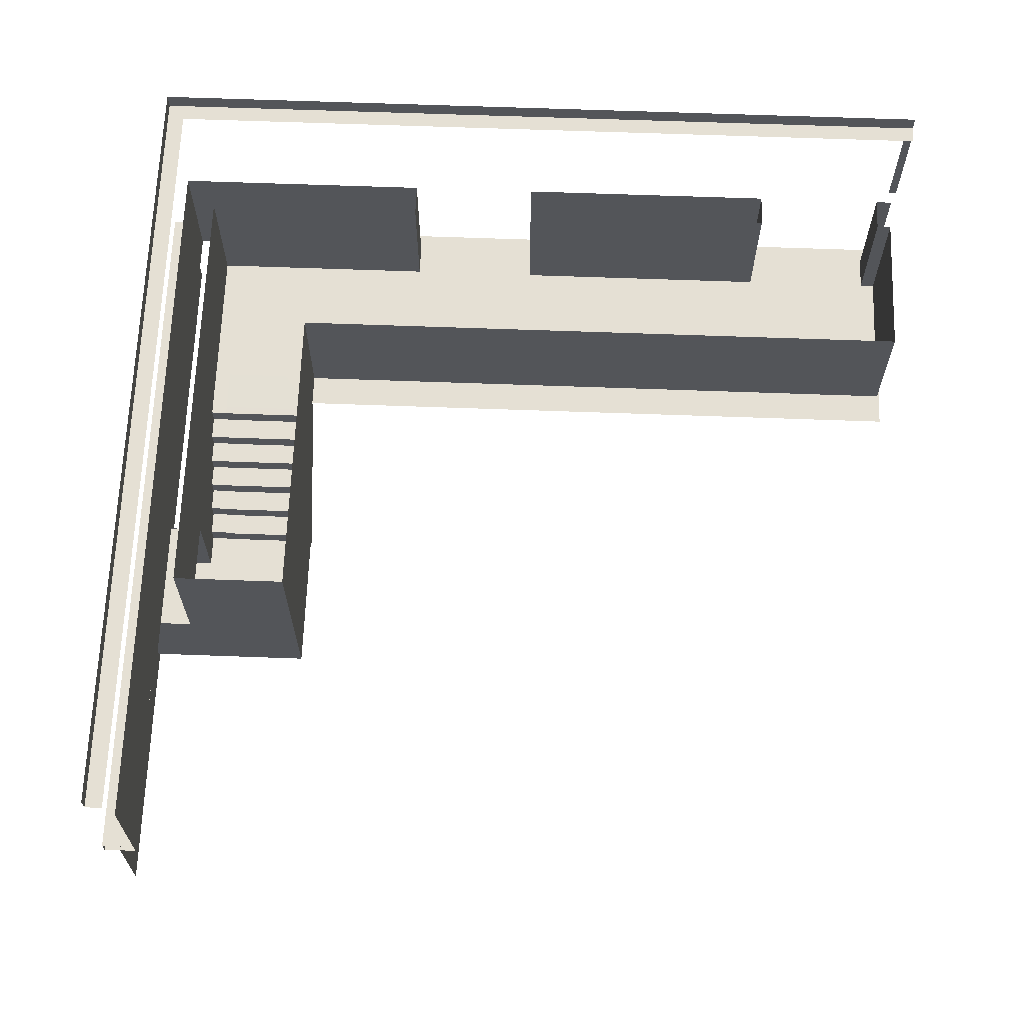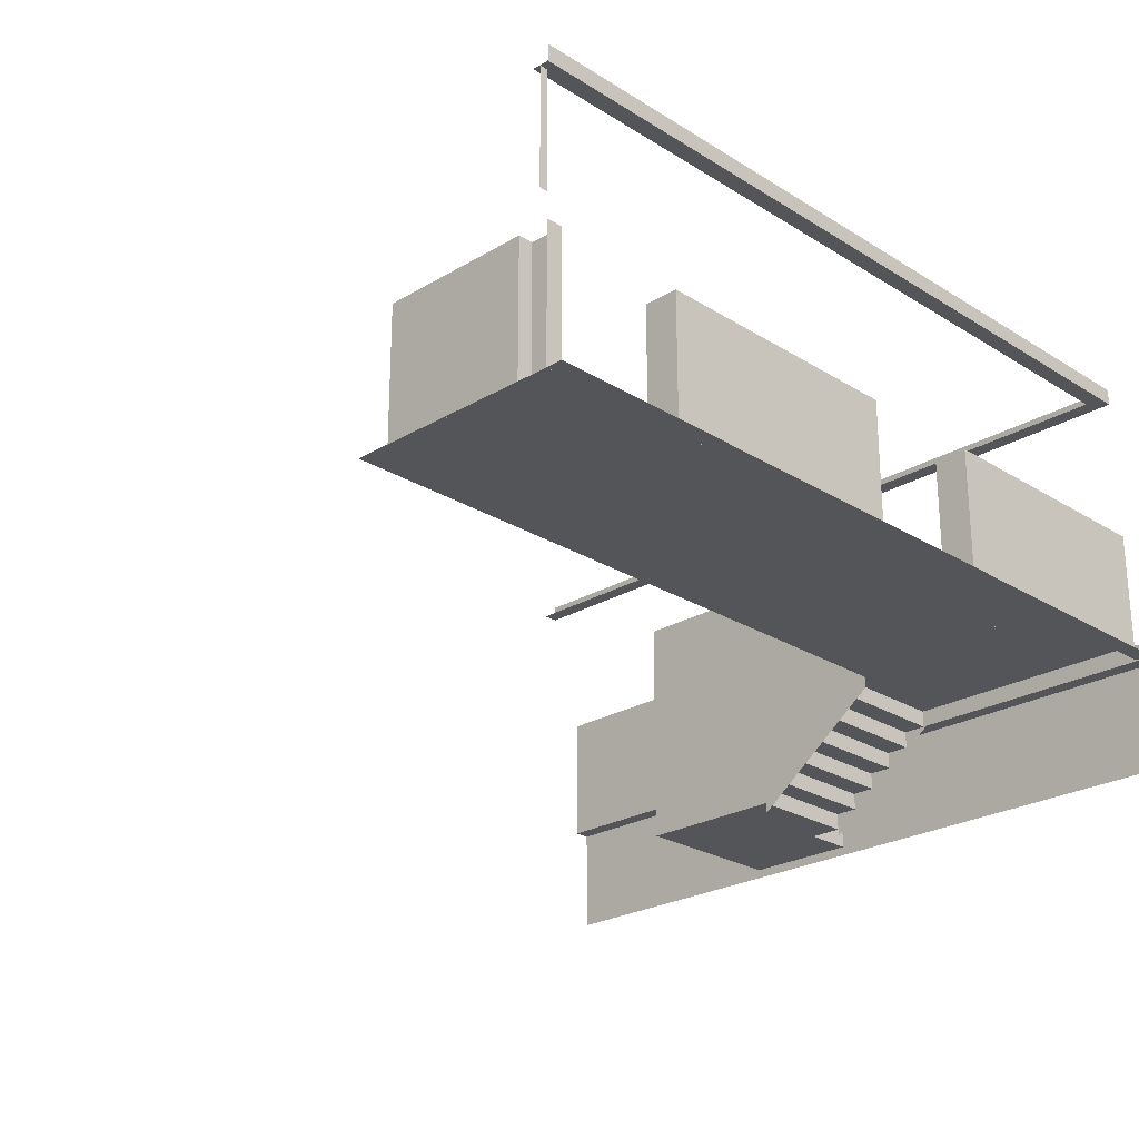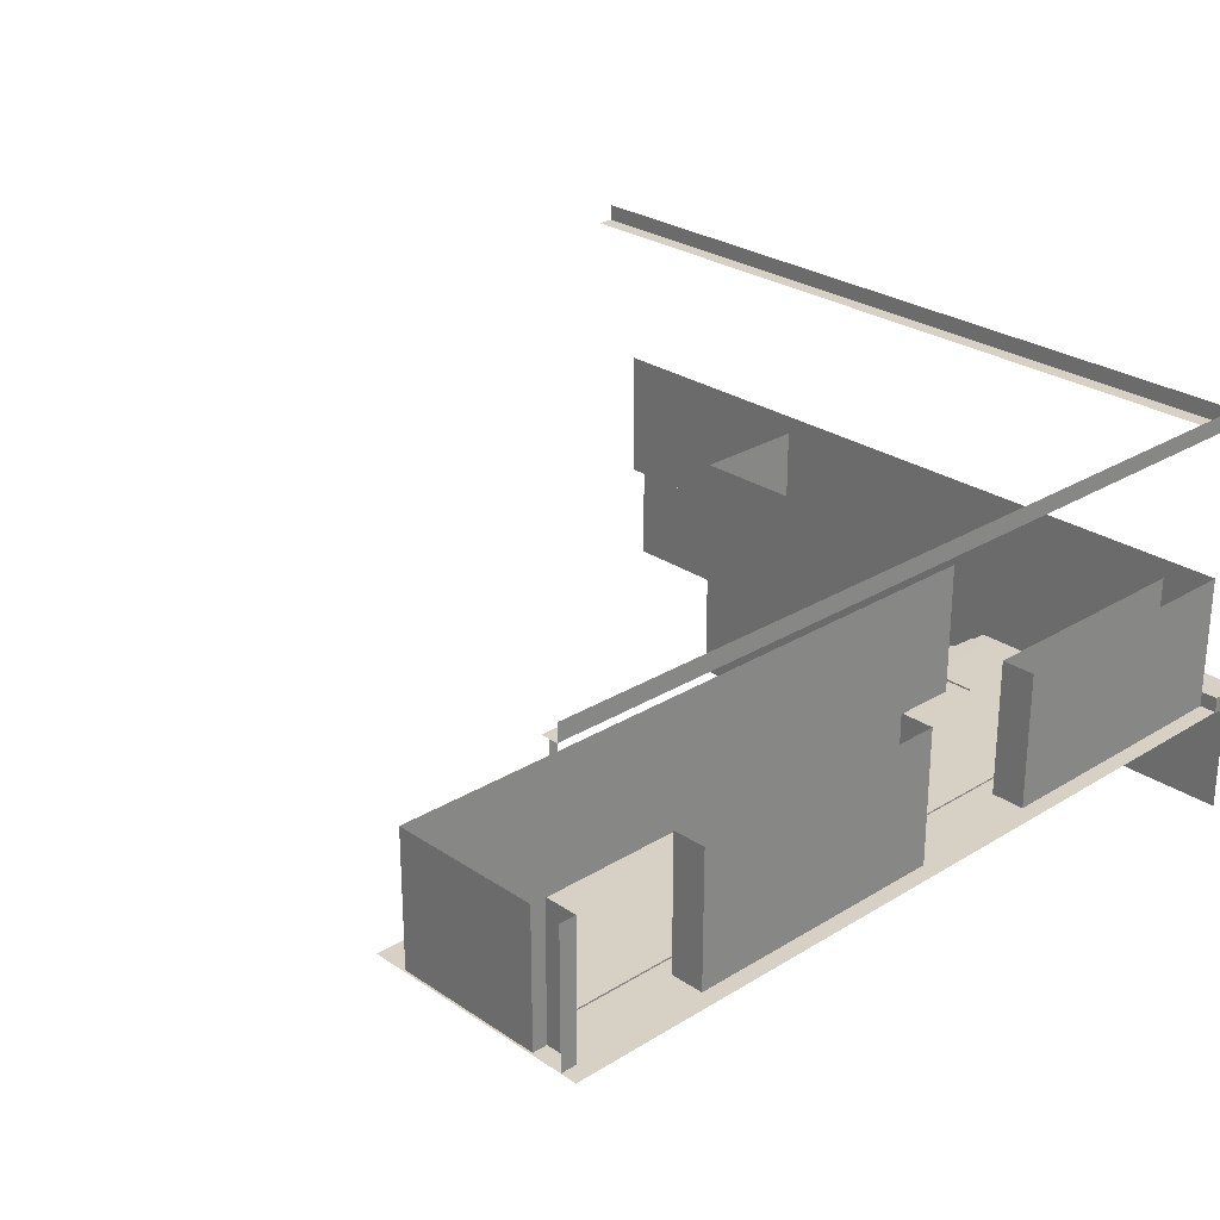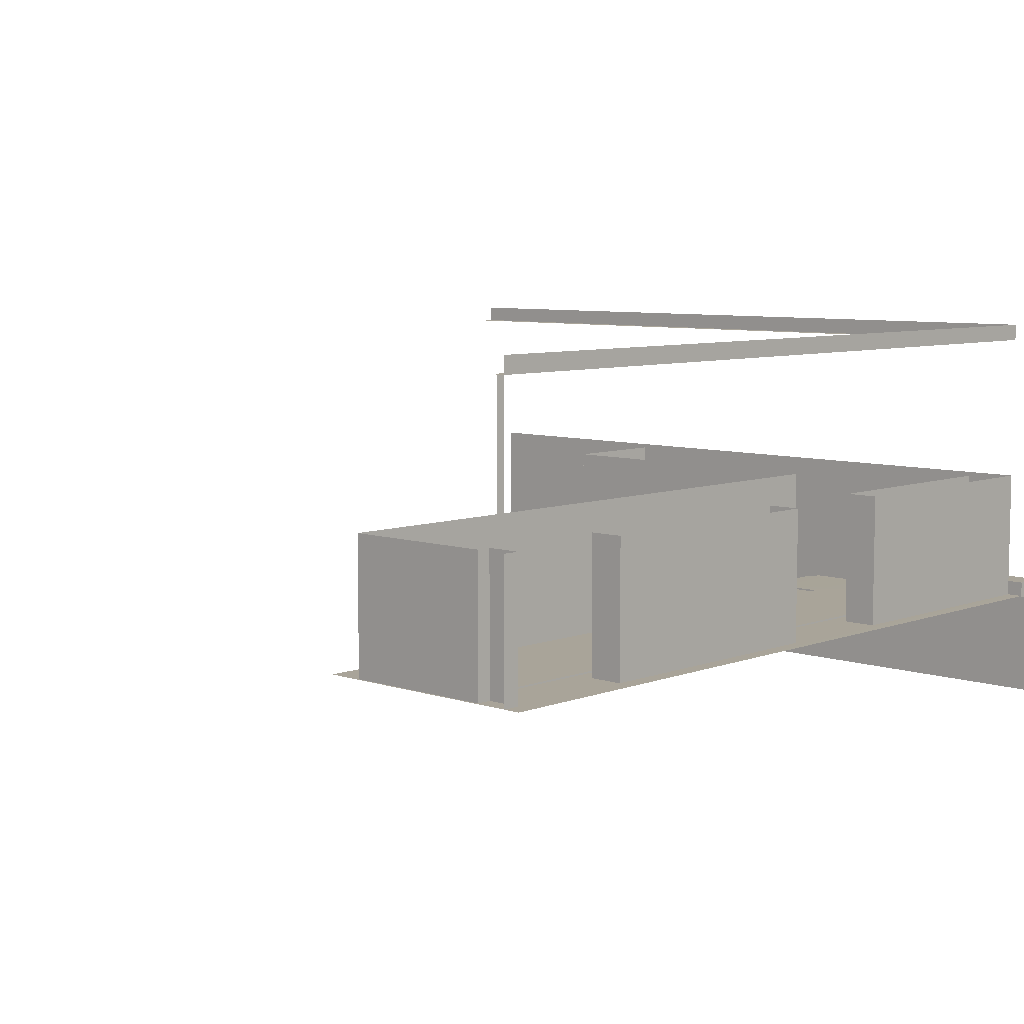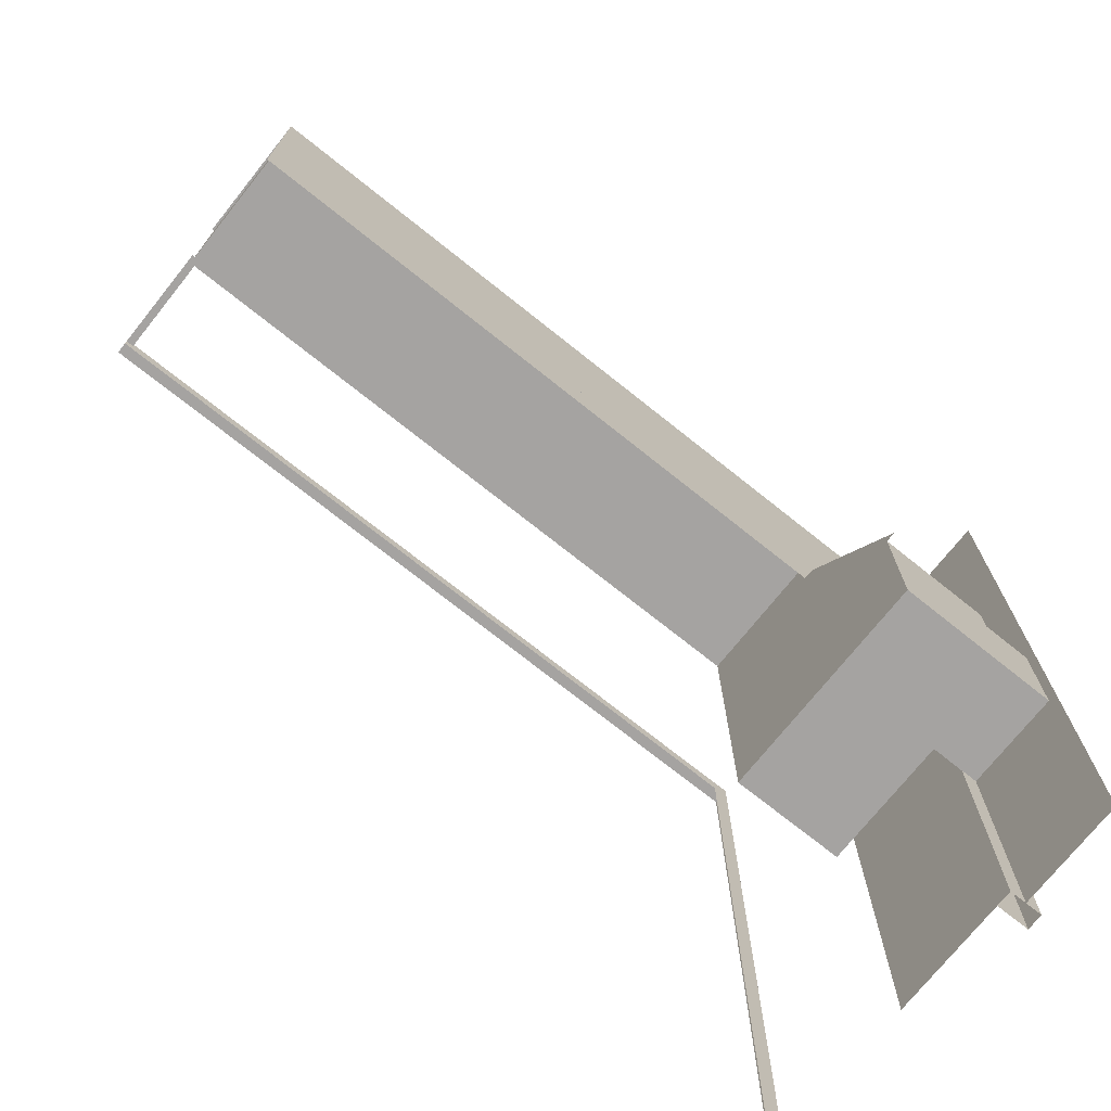
<metadata>
{"format":"obj","ext":"obj","renderer":"f3d","projection":"perspective","resolution":1024,"background":"white","views":[{"elev":65.6,"azim":2.1,"up":"+Z"},{"elev":-24.5,"azim":134.4,"up":"+Z"},{"elev":26.9,"azim":136.3,"up":"+Z"},{"elev":7.3,"azim":133.3,"up":"+Z"},{"elev":-73.1,"azim":141.4,"up":"+Y"}]}
</metadata>
<code>
g emperors_palace_garden_corridor
v 22.5 -21.5 4
v 30.5 -21.5 4
v 30.5 -21.5 0.5
v 22.5 -21.5 0.5
v 30.5 -20.5 4
v 22.5 -20.5 4
v 22.5 -20.5 0.5
v 30.5 -20.5 0.5
v 22.5 -21.5 0.5
v 22.5 -20.5 0.5
v 22.5 -20.5 4
v 22.5 -21.5 4
v 34.5 -21.5 4
v 34.94 -21.5 4
v 34.94 -21.5 0.5
v 34.5 -21.5 0.5
v 35 -20.5 4
v 34.5 -20.5 4
v 34.5 -20.5 0.5
v 35 -20.5 0.5
v 34.5 -21.5 0.5
v 34.5 -20.5 0.5
v 34.5 -20.5 4
v 34.5 -21.5 4
v 18.5 -21.5 4
v 18.5 -20.5 4
v 18.5 -20.5 0.5
v 18.5 -21.5 0.5
v 18.5 -21.5 0.5
v 11.5 -21.5 0.5
v 11.5 -21.5 4
v 18.5 -21.5 4
v 18.5 -20.5 4
v 10.5 -20.5 4
v 10.5 -20.5 0.5
v 18.5 -20.5 0.5
v 30.5 -21.5 4
v 30.5 -20.5 4
v 30.5 -20.5 0.5
v 30.5 -21.5 0.5
v 10.5 -43.39 0.5
v 10.5 -20.5 0.5
v 10.5 -20.5 4
v 10.5 -43.39 4
v 15 -26 4
v 15 -26 0.5
v 34.94 -26 0.5
v 34.94 -26 4
v 11.5 -26 0.5
v 11.5 -21.5 4
v 11.5 -21.5 0.5
v 11.5 -27 0.5
v 11.5 -35.5 4
v 11.5 -32 -0.0375
v 11.5 -35.5 -0.0375
v 11.5 -31 -2.5
v 11.5 -32 -2.5
v 11.5 -32 -3
v 10 -35.5 -3
v 10 -32 -3
v 15 -35.5 -3
v 11.5 -31 -3
v 15 -31 -3
v 10 -20 1.272e-06
v 10.5 -20.5 8.734e-07
v 10.5 -32 -0.0375
v 10 -32 1.463e-06
v 15 -35.5 -2.5
v 15 -35.5 4
v 11.5 -35.5 4
v 11.5 -35.5 -0.0375
v 10 -35.5 -2.5
v 10 -35.5 -0.025
v 10.5 -35.5 -0.0375
v 11.5 -35.5 -0.0375
v 11.5 -32 -0.0375
v 10.5 -32 -0.0375
v 10.5 -20.5 8.734e-07
v 10 -20 1.272e-06
v 11.5 -20.5 1.161e-06
v 35 -20 8.738e-07
v 35 -20.5 9.513e-07
v 35 -27 1.18e-06
v 11.5 -27 -1.431e-06
v 10 -32 1.463e-06
v 11.5 -32 -0.0375
v 11.5 -32 -2.5
v 10 -32 -2.5
v 11.5 -30.3 -2
v 15 -30.3 -2
v 15 -30.3 -2.5
v 11.5 -30.3 -2.5
v 15 -30.3 -2
v 11.5 -30.3 -2
v 11.5 -29.6 -2
v 15 -29.6 -2
v 11.5 -29.6 -1.5
v 15 -29.6 -1.5
v 15 -29.6 -2
v 11.5 -29.6 -2
v 15 -29.6 -1.5
v 11.5 -29.6 -1.5
v 11.5 -28.9 -1.5
v 15 -28.9 -1.5
v 11.5 -28.9 -1
v 15 -28.9 -1
v 15 -28.9 -1.5
v 11.5 -28.9 -1.5
v 15 -28.9 -1
v 11.5 -28.9 -1
v 11.5 -28.2 -1
v 15 -28.2 -1
v 11.5 -28.2 -0.5
v 15 -28.2 -0.5
v 15 -28.2 -1
v 11.5 -28.2 -1
v 15 -28.2 -0.5
v 11.5 -28.2 -0.5
v 11.5 -27.5 -0.5
v 15 -27.5 -0.5
v 11.5 -27.5 -1.431e-06
v 15 -27.5 -1.431e-06
v 15 -27.5 -0.5
v 11.5 -27.5 -0.5
v 15 -27.5 -1.431e-06
v 11.5 -27.5 -1.431e-06
v 11.5 -27 -1.431e-06
v 15 -27 -1.431e-06
v 15 -30.75 4
v 15 -27 0.5
v 15 -26 0.5
v 15 -26 4
v 15 -31 -2.5
v 15 -35.5 4
v 15 -35.5 -2.5
v 15 -31 -3
v 11.5 -31 -3
v 11.5 -31 -2.5
v 15 -31 -2.5
v 15 -31 -2.5
v 11.5 -31 -2.5
v 11.5 -30.3 -2.5
v 15 -30.3 -2.5
v 34.94 -26 4
v 34.94 -26 0.5
v 34.94 -21.5 0.5
v 34.94 -21.5 4
v 30.5 -21.5 9.166e-07
v 22.5 -21.5 9.181e-07
v 22.5 -21.5 0.5
v 30.5 -21.5 0.5
v 30.5 -20.5 0.5
v 22.5 -20.5 0.5
v 22.5 -20.5 8.749e-07
v 30.5 -20.5 8.734e-07
v 22.5 -20.5 0.5
v 22.5 -21.5 0.5
v 22.5 -21.5 9.181e-07
v 22.5 -20.5 8.749e-07
v 34.94 -21.5 9.155e-07
v 34.5 -21.5 9.196e-07
v 34.5 -21.5 0.5
v 34.94 -21.5 0.5
v 34.5 -20.5 0.5
v 34.5 -21.5 0.5
v 34.5 -21.5 9.196e-07
v 34.5 -20.5 8.727e-07
v 18.5 -20.5 8.756e-07
v 18.5 -21.5 9.188e-07
v 18.5 -21.5 0.5
v 18.5 -20.5 0.5
v 34.94 -26 0.5
v 15 -26 0.5
v 15 -26 9.541e-07
v 34.94 -26 9.155e-07
v 30.5 -20.5 8.734e-07
v 30.5 -21.5 9.166e-07
v 30.5 -21.5 0.5
v 30.5 -20.5 0.5
v 10 -43.39 -3.27
v 10 -20 -3.27
v 10 -32 -3
v 10 -35.5 -3
v 10 -20 -2.5
v 10 -32 -2.5
v 10 -35.5 -2.5
v 10 -43.39 -2.5
v 18.5 -21.5 9.188e-07
v 11.5 -21.5 1.01e-06
v 11.5 -21.5 0.5
v 18.5 -21.5 0.5
v 11.5 -32 -2.5
v 11.5 -32 -3
v 10 -32 -3
v 10 -32 -2.5
v 10.5 -20.5 8.734e-07
v 18.5 -20.5 8.756e-07
v 18.5 -20.5 0.5
v 10.5 -20.5 0.5
v 10.5 -43.39 -0.025
v 10.5 -20.5 8.734e-07
v 10.5 -20.5 0.5
v 10.5 -43.39 0.5
v 15 -35.5 -2.5
v 10 -35.5 -2.5
v 10 -35.5 -3
v 15 -35.5 -3
v 34.5 -20.5 8.727e-07
v 35 -20.5 9.513e-07
v 35 -20.5 0.5
v 34.5 -20.5 0.5
v 11.5 -27 -1.431e-06
v 11.5 -26 0.5
v 11.5 -21.5 0.5
v 11.5 -21.5 1.01e-06
v 11.5 -27 0.5
v 15 -26 0.5
v 15 -27 0.5
v 15 -27 1.18e-06
v 15 -26 9.541e-07
v 15 -31 -2.5
v 15 -35.5 -2.5
v 15 -35.5 -3
v 15 -31 -3
v 15 -31 -3.32
v 15 -27 -0.3198
v 15 -27 0.5
v 15 -31 -2.5
v 11.5 -32 -2.5
v 11.5 -31 -2.5
v 11.5 -31 -3
v 11.5 -32 -3
v 11.5 -27 -0.2073
v 11.5 -31 -3.207
v 11.5 -31 -2.5
v 11.5 -27 0.5
v 34.94 -26 0.5
v 34.94 -26 9.155e-07
v 34.94 -21.5 9.155e-07
v 34.94 -21.5 0.5
v 34.75 -20.75 8.479
v 34.75 -20.75 4.979
v 35 -20.75 4.979
v 35 -20.75 8.479
v 12 -22 0.05
v 34.5 -22 0.05
v 34.5 -25.5 0.05
v 14.5 -25.5 0.05
v 14.5 -27 0.05
v 12 -27 0.05
v 12 -22 0.05
v 12 -22 1.096e-06
v 34.5 -22 1.096e-06
v 34.5 -22 0.05
v 34.5 -25.5 1.096e-06
v 14.5 -25.5 1.096e-06
v 14.5 -25.5 0.05
v 34.5 -25.5 0.05
v 12 -30.34 -1.957
v 14.5 -30.34 -1.957
v 14.5 -30.34 -2.457
v 12 -30.34 -2.457
v 14.5 -30.34 -1.957
v 12 -30.34 -1.957
v 12 -29.64 -1.957
v 14.5 -29.64 -1.957
v 12 -29.64 -1.457
v 14.5 -29.64 -1.457
v 14.5 -29.64 -1.957
v 12 -29.64 -1.957
v 14.5 -29.64 -1.457
v 12 -29.64 -1.457
v 12 -28.94 -1.457
v 14.5 -28.94 -1.457
v 12 -28.94 -0.9573
v 14.5 -28.94 -0.9573
v 14.5 -28.94 -1.457
v 12 -28.94 -1.457
v 14.5 -28.94 -0.9573
v 12 -28.94 -0.9573
v 12 -28.24 -0.9573
v 14.5 -28.24 -0.9573
v 12 -28.24 -0.4573
v 14.5 -28.24 -0.4573
v 14.5 -28.24 -0.9573
v 12 -28.24 -0.9573
v 14.5 -28.24 -0.4573
v 12 -28.24 -0.4573
v 12 -27.54 -0.4573
v 14.5 -27.54 -0.4573
v 12 -27.54 0.04268
v 14.5 -27.54 0.04268
v 14.5 -27.54 -0.4573
v 12 -27.54 -0.4573
v 14.5 -31.05 -2.457
v 12 -31.05 -2.457
v 12 -30.34 -2.457
v 14.5 -30.34 -2.457
v 14.5 -35 -2.95
v 12 -35 -2.95
v 12 -31.05 -2.95
v 14.5 -31.05 -2.95
v 12 -35 -3
v 12 -31 -3
v 12 -31.05 -2.95
v 12 -35 -2.95
v 12 -31.05 -2.457
v 14.5 -31.05 -2.457
v 14.5 -31.05 -2.95
v 12 -31.05 -2.95
v 14.5 -25.5 1.096e-06
v 14.5 -27 1.181e-06
v 14.5 -27 0.05
v 14.5 -25.5 0.05
v 12 -22 0.05
v 12 -27 0.05
v 12 -27 1.058e-06
v 12 -22 1.096e-06
v 14.5 -27.54 0.04268
v 12 -27.54 0.04268
v 12 -27 0.05
v 14.5 -27 0.05
v 35 -20.5 9
v 10.5 -20.5 9
v 10.5 -20.5 8.5
v 35 -20.5 8.5
v 10.5 -20.5 9
v 10.5 -44.5 9
v 10.5 -44.5 8.5
v 10.5 -20.5 8.5
v 10.5 -44.5 8.5
v 11 -44.5 8.5
v 11 -21 8.5
v 10.5 -20.5 8.5
v 10.5 -20.5 8.5
v 11 -21 8.5
v 35 -21 8.5
v 35 -20.5 8.5
v 9.5 -43.39 0.45
v 9.5 -20 0.45
v 10.5 -20 0.45
v 10.5 -43.39 0.45
v 9.5 -20 -0.03799
v 9.5 -43.39 -0.03799
v 10.5 -43.39 -0.03799
v 10.5 -20 -0.03799
v 9.5 -20 -0.03799
v 9.5 -20 0.45
v 9.5 -43.39 0.45
v 9.5 -43.39 -0.03799
v 10.5 -20 -0.03799
v 10.5 -43.39 -0.03799
v 10.5 -43.39 0.45
v 10.5 -20 0.45
v 10.5 -20 -0.03799
v 10.5 -20 0.45
v 9.5 -20 0.45
v 9.5 -20 -0.03799
v 10 -32 -2.5
v 10 -20 -2.5
v 10 -20 1.272e-06
v 10 -32 1.463e-06
v 10 -35.5 -2.5
v 10 -35.5 -0.025
v 10 -43.39 -0.025
v 10 -43.39 -2.5
g emperors_palace_garden_corridor_0
f 3 2 1
f 4 3 1
f 7 6 5
f 8 7 5
f 11 10 9
f 12 11 9
f 15 14 13
f 16 15 13
f 19 18 17
f 20 19 17
f 23 22 21
f 24 23 21
f 27 26 25
f 28 27 25
f 31 30 29
f 32 31 29
f 35 34 33
f 36 35 33
f 39 38 37
f 40 39 37
f 43 42 41
f 44 43 41
f 47 46 45
f 48 47 45
f 51 50 49
f 49 50 52
f 52 50 53
f 54 52 53
f 54 53 55
f 52 54 56
f 54 57 56
f 60 59 58
f 58 59 61
f 62 58 61
f 63 62 61
f 66 65 64
f 67 66 64
f 70 69 68
f 71 70 68
f 71 68 72
f 73 71 72
f 76 75 74
f 77 76 74
f 80 79 78
f 79 80 81
f 80 82 81
f 83 82 80
f 84 83 80
f 87 86 85
f 88 87 85
f 91 90 89
f 92 91 89
f 95 94 93
f 96 95 93
f 99 98 97
f 100 99 97
f 103 102 101
f 104 103 101
f 107 106 105
f 108 107 105
f 111 110 109
f 112 111 109
f 115 114 113
f 116 115 113
f 119 118 117
f 120 119 117
f 123 122 121
f 124 123 121
f 127 126 125
f 128 127 125
f 131 130 129
f 132 131 129
f 129 130 133
f 134 129 133
f 134 133 135
f 138 137 136
f 139 138 136
f 142 141 140
f 143 142 140
f 146 145 144
f 147 146 144
g emperors_palace_garden_corridor_1
f 150 149 148
f 151 150 148
f 154 153 152
f 155 154 152
f 158 157 156
f 159 158 156
f 162 161 160
f 163 162 160
f 166 165 164
f 167 166 164
f 170 169 168
f 171 170 168
f 174 173 172
f 175 174 172
f 178 177 176
f 179 178 176
f 182 181 180
f 183 182 180
f 181 182 184
f 182 185 184
f 186 183 180
f 187 186 180
f 190 189 188
f 191 190 188
f 194 193 192
f 195 194 192
f 198 197 196
f 199 198 196
f 202 201 200
f 203 202 200
f 206 205 204
f 207 206 204
f 210 209 208
f 211 210 208
f 214 213 212
f 215 214 212
f 216 212 213
f 219 218 217
f 220 219 217
f 223 222 221
f 224 223 221
f 227 226 225
f 228 227 225
f 231 230 229
f 232 231 229
f 235 234 233
f 236 235 233
f 239 238 237
f 240 239 237
g emperors_palace_garden_corridor_2
f 243 242 241
f 244 243 241
g emperors_palace_garden_corridor_3
f 247 246 245
f 248 247 245
f 249 248 245
f 250 249 245
f 253 252 251
f 254 253 251
f 257 256 255
f 258 257 255
f 261 260 259
f 262 261 259
f 265 264 263
f 266 265 263
f 269 268 267
f 270 269 267
f 273 272 271
f 274 273 271
f 277 276 275
f 278 277 275
f 281 280 279
f 282 281 279
f 285 284 283
f 286 285 283
f 289 288 287
f 290 289 287
f 293 292 291
f 294 293 291
f 297 296 295
f 298 297 295
f 301 300 299
f 302 301 299
f 305 304 303
f 306 305 303
f 309 308 307
f 310 309 307
f 313 312 311
f 314 313 311
f 317 316 315
f 318 317 315
f 321 320 319
f 322 321 319
g emperors_palace_garden_corridor_4
f 325 324 323
f 326 325 323
f 329 328 327
f 330 329 327
f 333 332 331
f 334 333 331
f 337 336 335
f 338 337 335
g emperors_palace_garden_corridor_5
f 341 340 339
f 342 341 339
f 345 344 343
f 346 345 343
g emperors_palace_garden_corridor_6
f 349 348 347
f 350 349 347
f 353 352 351
f 354 353 351
f 357 356 355
f 358 357 355
g emperors_palace_garden_corridor_7
f 361 360 359
f 362 361 359
f 365 364 363
f 366 365 363

</code>
